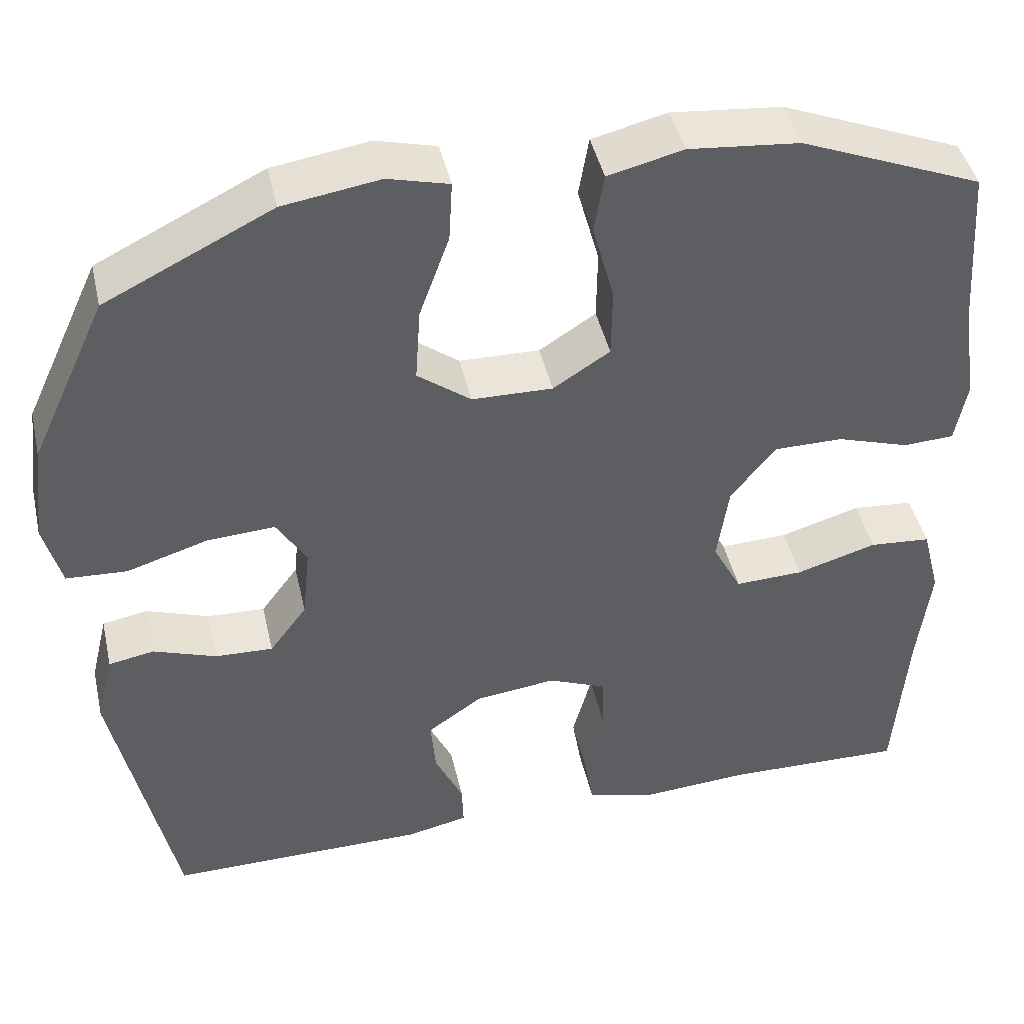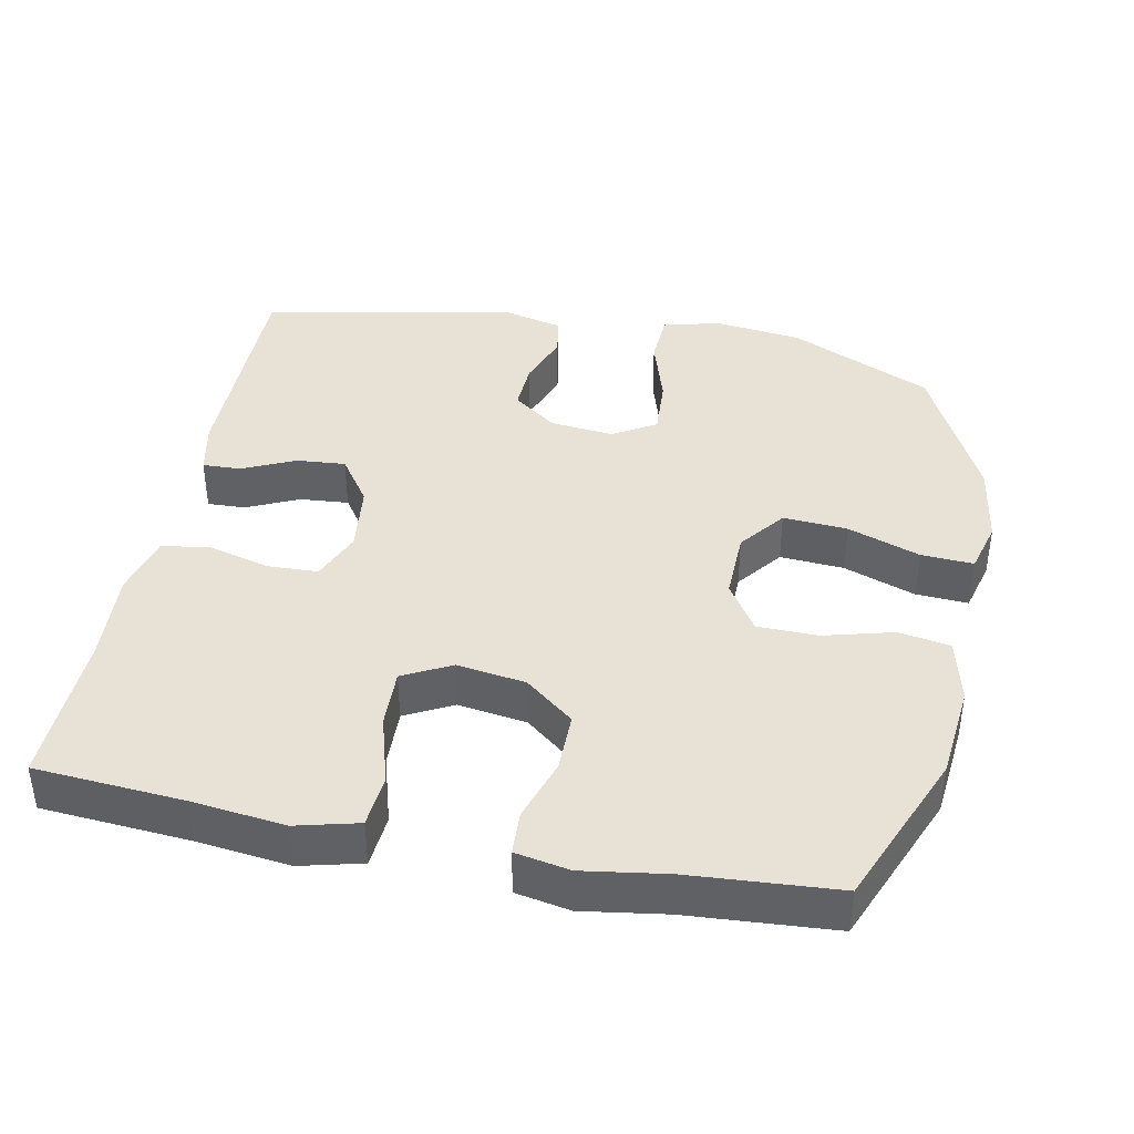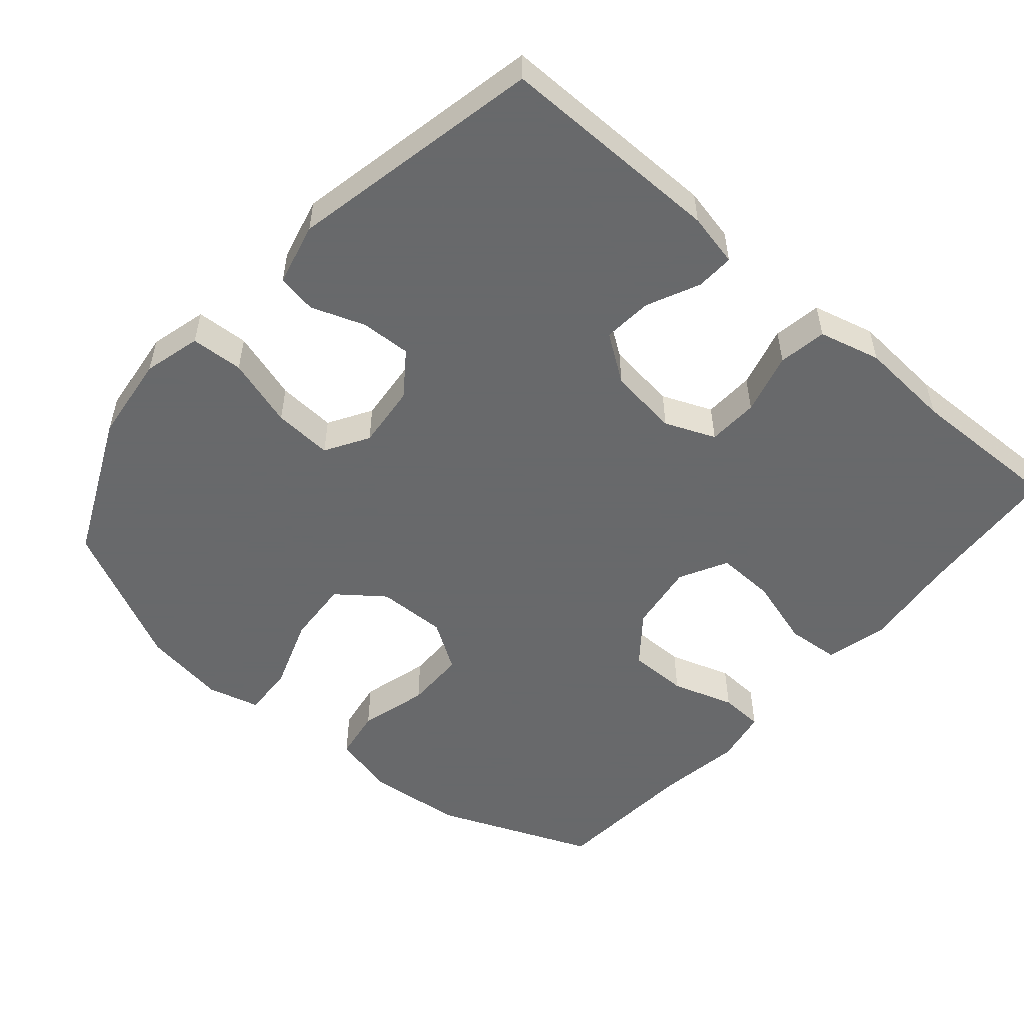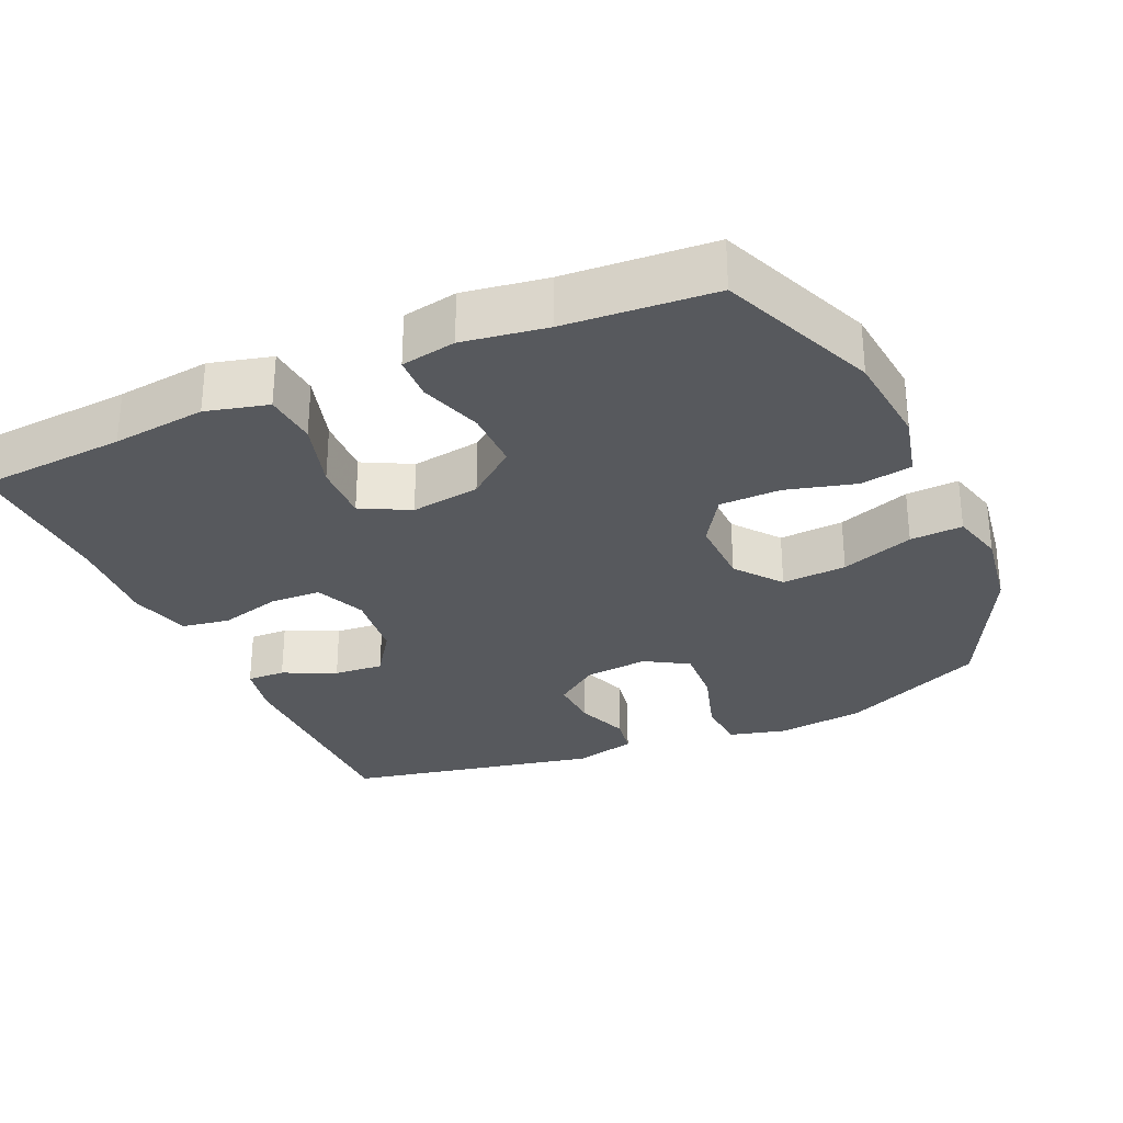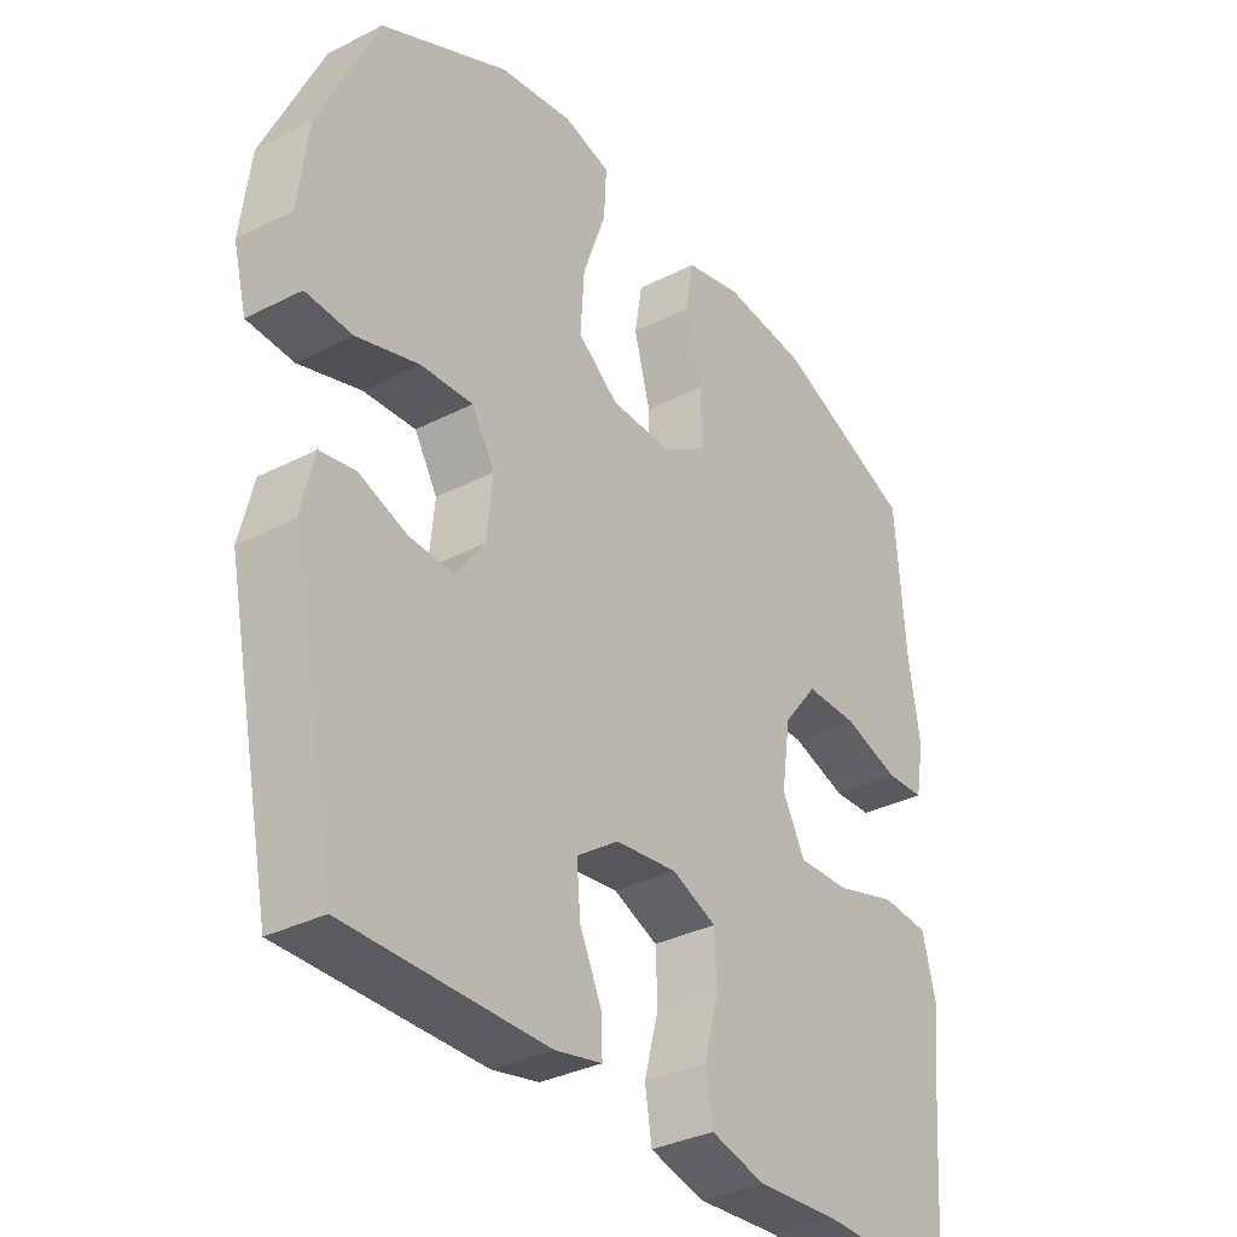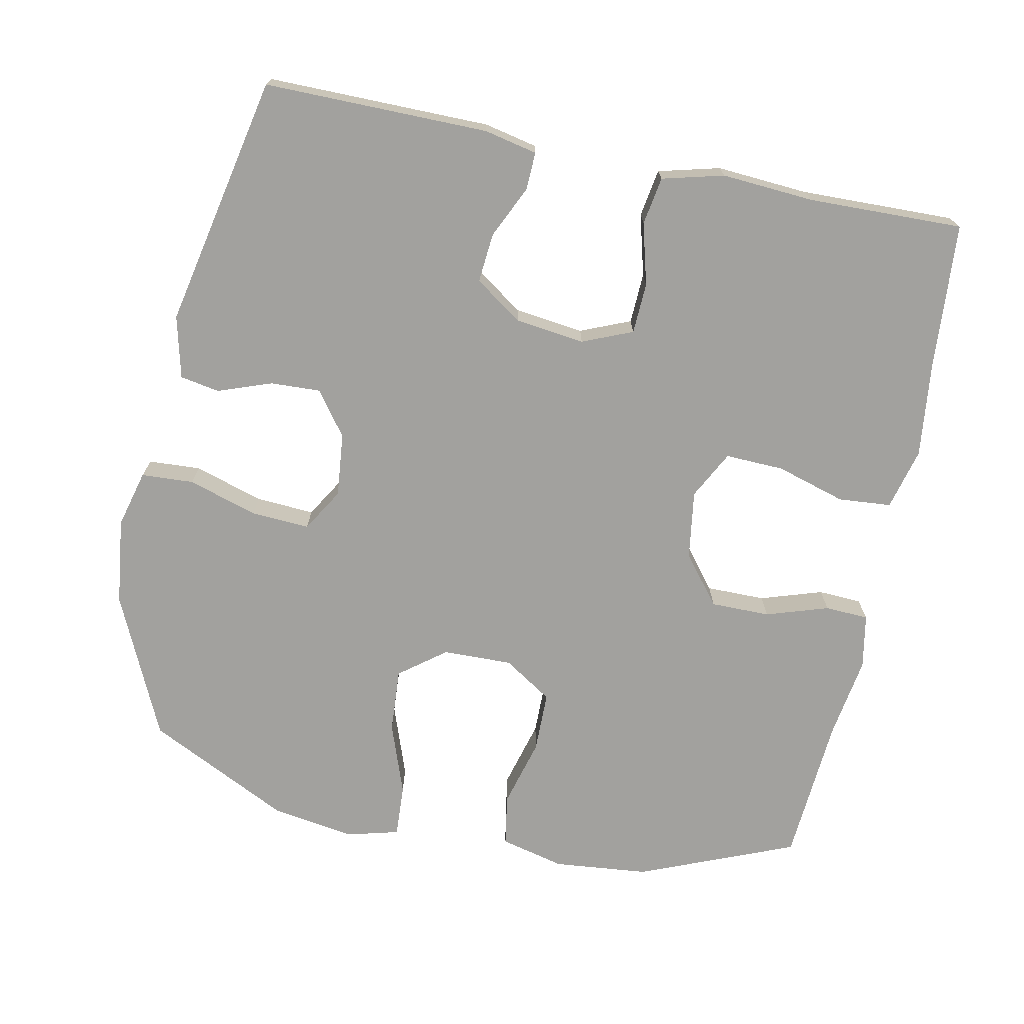
<metadata>
{"format":"obj","ext":"obj","renderer":"f3d","projection":"perspective","resolution":1024,"background":"white","views":[{"elev":44.4,"azim":167.3,"up":"+Z"},{"elev":40.3,"azim":-78.6,"up":"+Y"},{"elev":-52.6,"azim":139.2,"up":"+Y"},{"elev":-29.5,"azim":-65.8,"up":"+Y"},{"elev":-33.8,"azim":124.8,"up":"+Z"},{"elev":-72.0,"azim":168.5,"up":"+Y"}]}
</metadata>
<code>
v -0.5 0.07 -0.5
v -0.515 0.07 -0.293
v -0.53 0.07 -0.163
v -0.508 0.07 -0.077
v -0.434 0.07 -0.071
v -0.337 0.07 -0.1
v -0.255 0.07 -0.103
v -0.22 0.07 -0.036
v -0.234 0.07 0.06
v -0.288 0.07 0.128
v -0.371 0.07 0.128
v -0.458 0.07 0.1
v -0.519 0.07 0.103
v -0.533 0.07 0.179
v -0.515 0.07 0.295
v -0.5 0.07 0.5
v -0.282 0.07 0.589
v -0.149 0.07 0.602
v -0.059 0.07 0.58
v -0.047 0.07 0.508
v -0.073 0.07 0.412
v -0.072 0.07 0.327
v -0.004 0.07 0.283
v 0.093 0.07 0.285
v 0.157 0.07 0.334
v 0.151 0.07 0.424
v 0.115 0.07 0.525
v 0.111 0.07 0.598
v 0.184 0.07 0.617
v 0.3 0.07 0.599
v 0.5 0.07 0.5
v 0.592 0.07 0.3
v 0.607 0.07 0.178
v 0.586 0.07 0.098
v 0.513 0.07 0.094
v 0.416 0.07 0.124
v 0.334 0.07 0.129
v 0.298 0.07 0.069
v 0.307 0.07 -0.02
v 0.352 0.07 -0.081
v 0.422 0.07 -0.078
v 0.497 0.07 -0.051
v 0.552 0.07 -0.061
v 0.573 0.07 -0.148
v 0.5 0.07 -0.5
v 0.187 0.07 -0.498
v 0.113 0.07 -0.482
v 0.115 0.07 -0.429
v 0.149 0.07 -0.356
v 0.155 0.07 -0.287
v 0.089 0.07 -0.241
v -0.008 0.07 -0.229
v -0.078 0.07 -0.258
v -0.081 0.07 -0.329
v -0.058 0.07 -0.415
v -0.069 0.07 -0.482
v -0.155 0.07 -0.504
v -0.284 0.07 -0.495
v -0.5 0 -0.5
v -0.515 0 -0.293
v -0.53 0 -0.163
v -0.508 0 -0.077
v -0.434 0 -0.071
v -0.337 0 -0.1
v -0.255 0 -0.103
v -0.22 0 -0.036
v -0.234 0 0.06
v -0.288 0 0.128
v -0.371 0 0.128
v -0.458 0 0.1
v -0.519 0 0.103
v -0.533 0 0.179
v -0.515 0 0.295
v -0.5 0 0.5
v -0.282 0 0.589
v -0.149 0 0.602
v -0.059 0 0.58
v -0.047 0 0.508
v -0.073 0 0.412
v -0.072 0 0.327
v -0.004 0 0.283
v 0.093 0 0.285
v 0.157 0 0.334
v 0.151 0 0.424
v 0.115 0 0.525
v 0.111 0 0.598
v 0.184 0 0.617
v 0.3 0 0.599
v 0.5 0 0.5
v 0.592 0 0.3
v 0.607 0 0.178
v 0.586 0 0.098
v 0.513 0 0.094
v 0.416 0 0.124
v 0.334 0 0.129
v 0.298 0 0.069
v 0.307 0 -0.02
v 0.352 0 -0.081
v 0.422 0 -0.078
v 0.497 0 -0.051
v 0.552 0 -0.061
v 0.573 0 -0.148
v 0.5 0 -0.5
v 0.187 0 -0.498
v 0.113 0 -0.482
v 0.115 0 -0.429
v 0.149 0 -0.356
v 0.155 0 -0.287
v 0.089 0 -0.241
v -0.008 0 -0.229
v -0.078 0 -0.258
v -0.081 0 -0.329
v -0.058 0 -0.415
v -0.069 0 -0.482
v -0.155 0 -0.504
v -0.284 0 -0.495
f 56 57 58
f 55 56 58
f 54 55 58
f 58 1 2
f 54 58 2
f 53 54 2
f 4 5 6
f 3 4 6
f 2 3 6
f 53 2 6
f 52 53 6
f 51 52 6 7
f 47 48 49
f 46 47 49
f 45 46 49
f 44 45 49
f 43 44 49
f 42 43 49
f 41 42 49
f 40 41 49 50
f 39 40 50 51
f 34 35 36
f 33 34 36
f 32 33 36
f 31 32 36
f 30 31 36
f 29 30 36
f 28 29 36
f 27 28 36
f 26 27 36
f 25 26 36 37
f 24 25 37 38
f 19 20 21
f 18 19 21
f 17 18 21
f 16 17 21
f 15 16 21
f 15 21 22
f 14 15 22
f 13 14 22
f 12 13 22
f 11 12 22
f 10 11 22 23
f 51 7 8
f 39 51 8
f 38 39 8
f 24 38 8
f 23 24 8
f 23 8 9
f 9 10 23
f 116 115 114
f 116 114 113
f 116 113 112
f 60 59 116
f 60 116 112
f 60 112 111
f 64 63 62
f 64 62 61
f 64 61 60
f 64 60 111
f 64 111 110
f 65 64 110 109
f 107 106 105
f 107 105 104
f 107 104 103
f 107 103 102
f 107 102 101
f 107 101 100
f 107 100 99
f 108 107 99 98
f 109 108 98 97
f 94 93 92
f 94 92 91
f 94 91 90
f 94 90 89
f 94 89 88
f 94 88 87
f 94 87 86
f 94 86 85
f 94 85 84
f 95 94 84 83
f 96 95 83 82
f 79 78 77
f 79 77 76
f 79 76 75
f 79 75 74
f 79 74 73
f 80 79 73
f 80 73 72
f 80 72 71
f 80 71 70
f 80 70 69
f 81 80 69 68
f 66 65 109
f 66 109 97
f 66 97 96
f 66 96 82
f 66 82 81
f 67 66 81
f 81 68 67
f 1 59 60 2
f 2 60 61 3
f 3 61 62 4
f 4 62 63 5
f 5 63 64 6
f 6 64 65 7
f 7 65 66 8
f 8 66 67 9
f 9 67 68 10
f 10 68 69 11
f 11 69 70 12
f 12 70 71 13
f 13 71 72 14
f 14 72 73 15
f 15 73 74 16
f 16 74 75 17
f 17 75 76 18
f 18 76 77 19
f 19 77 78 20
f 20 78 79 21
f 21 79 80 22
f 22 80 81 23
f 23 81 82 24
f 24 82 83 25
f 25 83 84 26
f 26 84 85 27
f 27 85 86 28
f 28 86 87 29
f 29 87 88 30
f 30 88 89 31
f 31 89 90 32
f 32 90 91 33
f 33 91 92 34
f 34 92 93 35
f 35 93 94 36
f 36 94 95 37
f 37 95 96 38
f 38 96 97 39
f 39 97 98 40
f 40 98 99 41
f 41 99 100 42
f 42 100 101 43
f 43 101 102 44
f 44 102 103 45
f 45 103 104 46
f 46 104 105 47
f 47 105 106 48
f 48 106 107 49
f 49 107 108 50
f 50 108 109 51
f 51 109 110 52
f 52 110 111 53
f 53 111 112 54
f 54 112 113 55
f 55 113 114 56
f 56 114 115 57
f 57 115 116 58
f 58 116 59 1

</code>
